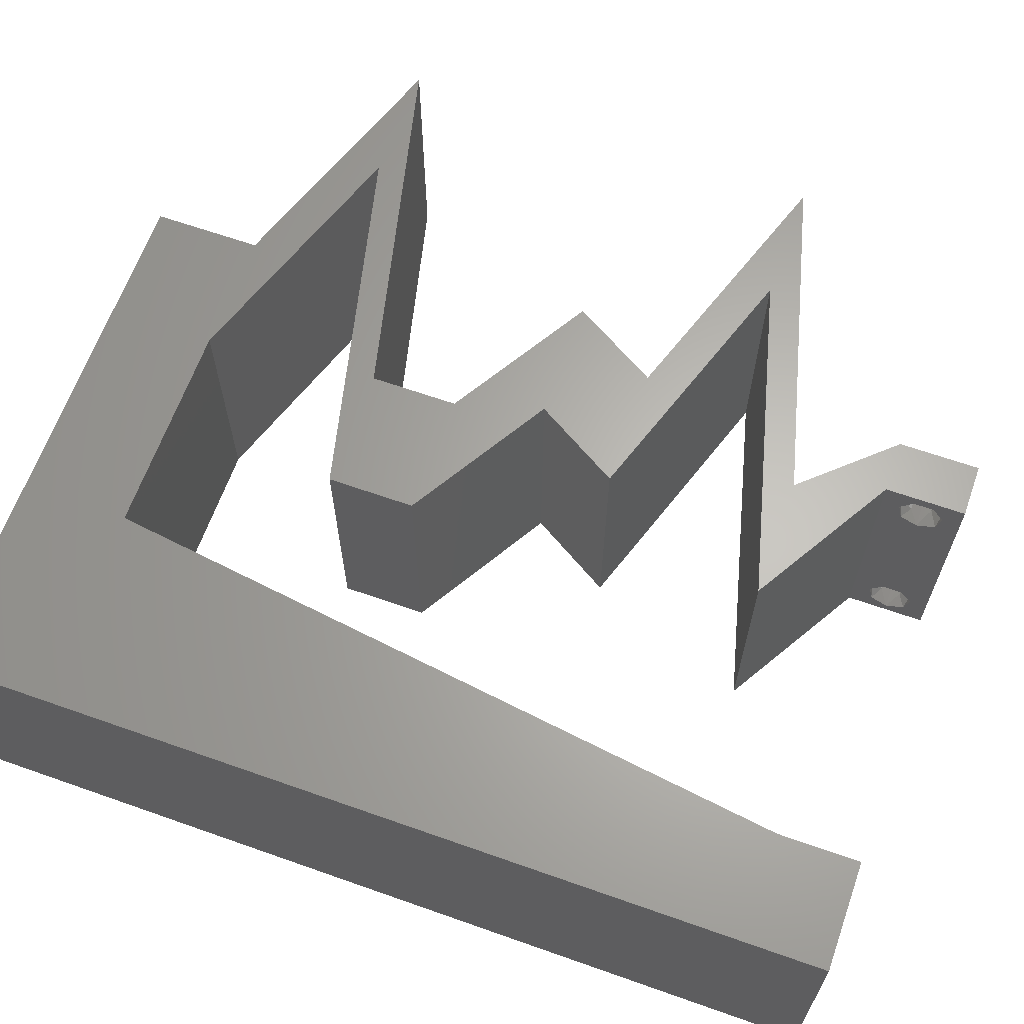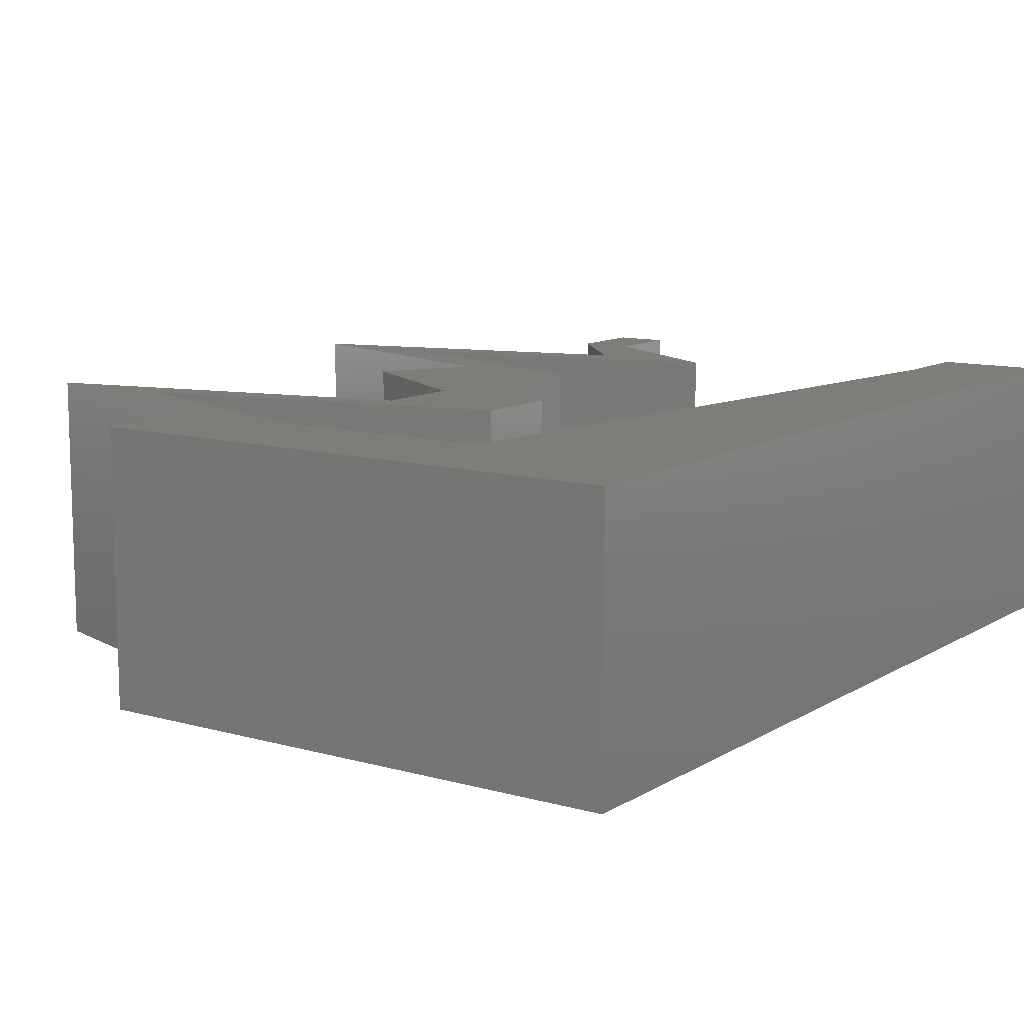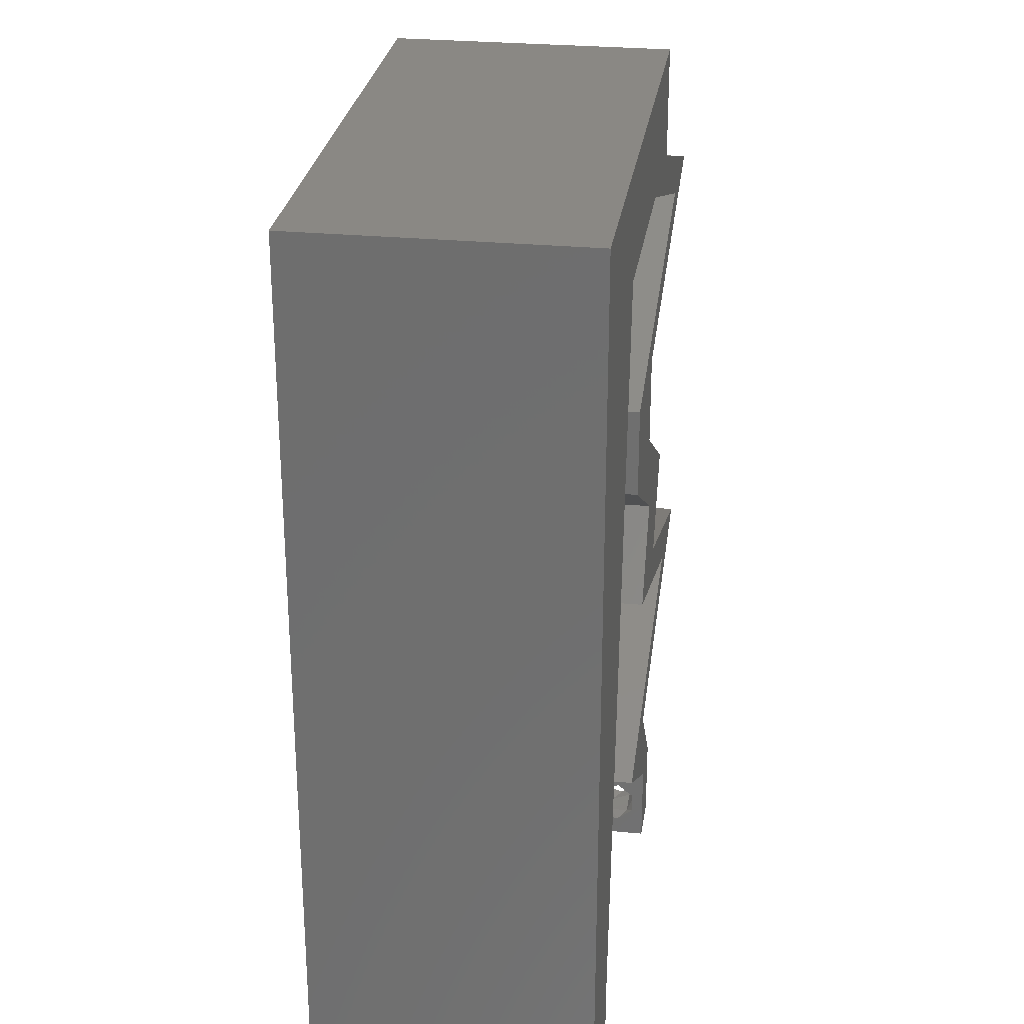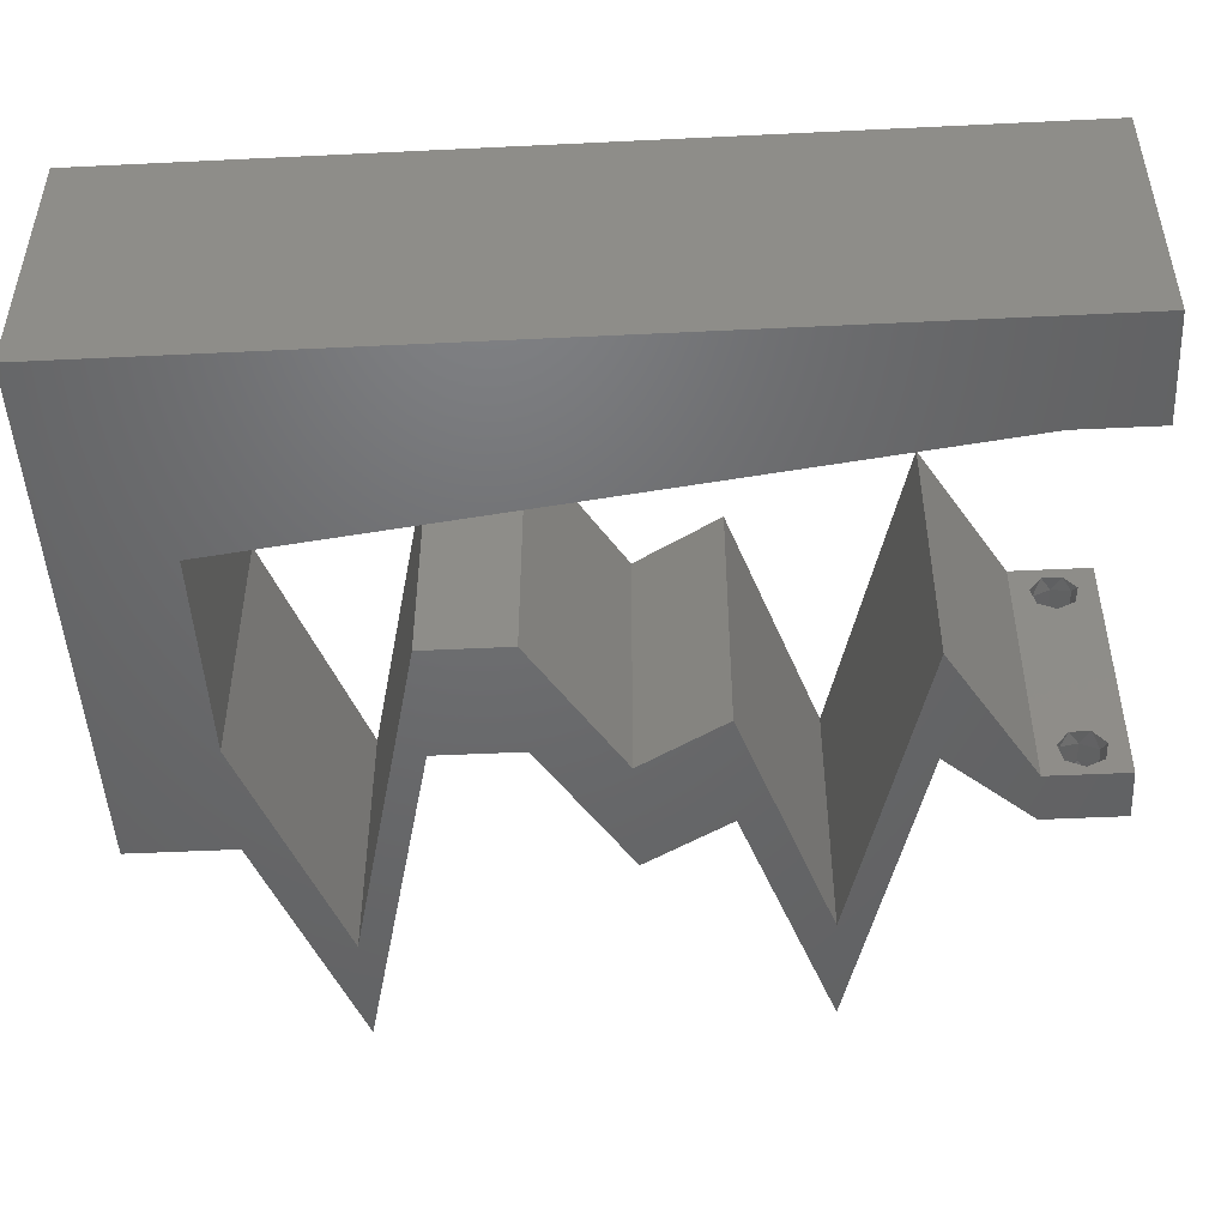
<metadata>
{"format":"stl","ext":"stl","renderer":"f3d","projection":"perspective","resolution":1024,"background":"white","views":[{"elev":64.3,"azim":-70.4,"up":"+Z"},{"elev":10.9,"azim":-145.2,"up":"+Z"},{"elev":27.6,"azim":-81.7,"up":"+Y"},{"elev":-48.2,"azim":-86.9,"up":"+Z"}]}
</metadata>
<code>
# stl→obj: 292 verts, 588 faces
v 0.04 0 0.01
v 0.04 -0.006 0.01
v 0.04 -0.002262 0.003932
v 0.04 -0.003 0.0159
v 0.04 -0.001671 0.00134
v 0.04 0 0
v 0.04 -0.001343 0.002778
v 0.04 -0.004657 0.002778
v 0.04 -0.006 0
v 0.04 -0.004329 0.00134
v 0.04 -0.003 0.0007
v 0.04 -0.002262 0.01913
v 0.04 -0.001343 0.01798
v 0.04 0 0.02
v 0.04 -0.004657 0.01798
v 0.04 -0.003738 0.01913
v 0.04 -0.006 0.02
v 0.04 -0.001671 0.01654
v 0.04 -0.004329 0.01654
v 0.04 -0.003738 0.003932
v 0.036 -0.006 0.01
v 0.036 0 0.01
v 0.036 -0.002262 0.003932
v 0.036 -0.003 0.0159
v 0.036 -0.001343 0.002778
v 0.036 0 0
v 0.036 -0.001671 0.00134
v 0.036 -0.004329 0.00134
v 0.036 -0.006 0
v 0.036 -0.004657 0.002778
v 0.036 -0.003 0.0007
v 0.036 0 0.02
v 0.036 -0.001343 0.01798
v 0.036 -0.002262 0.01913
v 0.036 -0.003738 0.01913
v 0.036 -0.004657 0.01798
v 0.036 -0.006 0.02
v 0.036 -0.004329 0.01654
v 0.036 -0.001671 0.01654
v 0.036 -0.003738 0.003932
v 0.0305 0.00325 0.02
v 0.03405 0.0065 0.02
v 0.03319 0.008667 0.02
v 0.0136 0.0416 0.02
v 0 0.048 0.02
v 0 0.036 0.02
v 0 -0.006 0.02
v 0.008 -0.006 0.02
v 0.004 -0.003 0.02
v 0.008 0 0.02
v 0 0 0.02
v 0.02 0.06 0.02
v 0.02297 0.052 0.02
v 0.03 0.06 0.02
v 0.00772 0.05232 0.02
v 0.03905 0.0195 0.02
v 0.04295 0.026 0.02
v 0.03763 0.02443 0.02
v 0.0122 0.0312 0.02
v 0 0.024 0.02
v 0.0094 0.0104 0.02
v 0.00435 0.0056 0.02
v 0.015 0.052 0.02
v 0.03095 0.052 0.02
v 0.0108 0.0208 0.02
v 0.03205 0.0325 0.02
v 0.03205 0.039 0.02
v 0.02795 0.03575 0.02
v 0.04 0.052 0.02
v 0.03524 0.056 0.02
v 0.02845 0.02925 0.02
v 0.023 0.0325 0.02
v 0.01 0.06 0.02
v 0.04 0.06 0.02
v 0.0339 0.026 0.02
v 0.03 0.0195 0.02
v 0.03607 0.02114 0.02
v 0 0.012 0.02
v 0.005553 0.01621 0.02
v 0.0375 0.02925 0.02
v 0.023 0.039 0.02
v 0 0.06 0.02
v 0.038 -0.003 0.02
v 0.04047 0.04875 0.02
v 0.03979 0.01625 0.02
v 0.04953 0.04875 0.02
v 0.05 0.0455 0.02
v 0.05905 0.0455 0.02
v 0.05005 0.04333 0.02
v 0.032 0.04117 0.02
v 0.04105 0.04117 0.02
v 0.04884 0.01625 0.02
v 0.04957 0.013 0.02
v 0.05863 0.013 0.02
v 0.05043 0.01083 0.02
v 0.04138 0.01083 0.02
v 0.04224 0.008667 0.02
v 0.025 0.0065 0.02
v 0.041 0.04333 0.02
v 0 -0.006 0.01
v 0 -0.003 0.015
v 0 0 0.01
v 0 -0.006 0
v 0 -0.003 0.005
v 0 0 0
v 0.004 -0.006 0.015
v 0.008 -0.006 0.01
v 0.004 -0.006 0.005
v 0.008 -0.006 0
v 0 0.06 0
v 0 0.051 0.0086
v 0 0.06 0.01
v 0 0.009 0.0114
v 0 0.048 0
v 0 0.0415 0.009767
v 0 0.03 0.01
v 0 0.036 0
v 0 0.024 0
v 0 0.0185 0.01023
v 0 0.012 0
v 0 0.005337 0.005128
v 0 0.05466 0.01487
v 0.03319 0.008667 0
v 0.03405 0.0065 0
v 0.0305 0.00325 0
v 0.0136 0.0416 0
v 0.004 -0.003 0
v 0.008 0 0
v 0.02297 0.052 0
v 0.02 0.06 0
v 0.03 0.06 0
v 0.00772 0.05232 0
v 0.03905 0.0195 0
v 0.03763 0.02443 0
v 0.04295 0.026 0
v 0.0122 0.0312 0
v 0.00435 0.0056 0
v 0.0094 0.0104 0
v 0.015 0.052 0
v 0.03095 0.052 0
v 0.0108 0.0208 0
v 0.03205 0.0325 0
v 0.02795 0.03575 0
v 0.03205 0.039 0
v 0.03524 0.056 0
v 0.04 0.052 0
v 0.02845 0.02925 0
v 0.023 0.0325 0
v 0.01 0.06 0
v 0.04 0.06 0
v 0.0339 0.026 0
v 0.03607 0.02114 0
v 0.03 0.0195 0
v 0.005553 0.01621 0
v 0.0375 0.02925 0
v 0.023 0.039 0
v 0.038 -0.003 0
v 0.04047 0.04875 0
v 0.03979 0.01625 0
v 0.04953 0.04875 0
v 0.05 0.0455 0
v 0.05905 0.0455 0
v 0.05005 0.04333 0
v 0.032 0.04117 0
v 0.04105 0.04117 0
v 0.04884 0.01625 0
v 0.04957 0.013 0
v 0.05863 0.013 0
v 0.05043 0.01083 0
v 0.04138 0.01083 0
v 0.04224 0.008667 0
v 0.025 0.0065 0
v 0.041 0.04333 0
v 0.008 0 0.01
v 0.008 -0.003 0.015
v 0.008 -0.003 0.005
v 0.015 0.06 0.00866
v 0.025 0.06 0.01134
v 0.006575 0.06 0.01266
v 0.03343 0.06 0.007337
v 0.04 0.06 0.01
v 0.0342 0.06 0.01422
v 0.005798 0.06 0.00578
v 0.04 0.056 0.015
v 0.04 0.052 0.01
v 0.04 0.056 0.005
v 0.05226 0.04782 0.007024
v 0.04716 0.04956 0.01245
v 0.05905 0.0455 0.01
v 0.04531 0.05019 0.005582
v 0.05346 0.04741 0.01411
v 0.04555 0.04225 0.01198
v 0.03205 0.039 0.01
v 0.0385 0.04055 0.01314
v 0.0526 0.04395 0.01314
v 0.04555 0.04225 0.00486
v 0.05284 0.044 0.006343
v 0.03826 0.0405 0.006343
v 0.03205 0.03575 0.015
v 0.03205 0.0325 0.01
v 0.03205 0.03575 0.005
v 0.04295 0.026 0.01
v 0.03905 0.0195 0.01
v 0.041 0.02275 0.015
v 0.041 0.02275 0.005
v 0.04647 0.01704 0.01226
v 0.05174 0.01529 0.007247
v 0.05863 0.013 0.01
v 0.04433 0.01775 0.005417
v 0.05291 0.0149 0.01405
v 0.04634 0.00975 0.0125
v 0.05294 0.0115 0.01361
v 0.03405 0.0065 0.01
v 0.03973 0.008003 0.01361
v 0.05222 0.01131 0.006931
v 0.04046 0.008195 0.006931
v 0.04634 0.00975 0.005474
v 0.03703 0.00325 0.015
v 0.03703 0.00325 0.005
v 0.025 0.0065 0.01
v 0.03729 0.00975 0.007496
v 0.04389 0.0115 0.00639
v 0.04957 0.013 0.01
v 0.03068 0.008003 0.00639
v 0.03141 0.008195 0.01307
v 0.04317 0.01131 0.01307
v 0.03729 0.00975 0.01453
v 0.04216 0.01546 0.01226
v 0.03688 0.01721 0.007247
v 0.03 0.0195 0.01
v 0.0443 0.01475 0.005417
v 0.03571 0.0176 0.01405
v 0.03195 0.02275 0.015
v 0.0339 0.026 0.01
v 0.03195 0.02275 0.005
v 0.023 0.0325 0.01
v 0.023 0.03575 0.015
v 0.023 0.039 0.01
v 0.023 0.03575 0.005
v 0.0365 0.04225 0.01198
v 0.05 0.0455 0.01
v 0.04355 0.04395 0.01314
v 0.02945 0.04055 0.01314
v 0.0365 0.04225 0.00486
v 0.02921 0.0405 0.006343
v 0.04379 0.044 0.006343
v 0.03774 0.04968 0.007024
v 0.04284 0.04794 0.01245
v 0.03095 0.052 0.01
v 0.04469 0.04731 0.005582
v 0.03654 0.05009 0.01411
v 0.02269 0.052 0.007955
v 0.015 0.052 0.01
v 0.02023 0.052 0.01437
v 0.02556 0.052 0.01447
v 0.009994 0.01481 0.01048
v 0.013 0.03717 0.009362
v 0.0115 0.026 0.009973
v 0.009004 0.007461 0.007696
v 0.01402 0.04473 0.01238
v 0.01418 0.04587 0.005963
v 0.008828 0.006153 0.01402
v 0.0375 -0.003738 0.01607
v 0.0385 -0.002262 0.01607
v 0.03712 -0.002262 0.01607
v 0.03888 -0.003738 0.01607
v 0.03873 -0.001671 0.01866
v 0.03727 -0.001343 0.01722
v 0.03875 -0.001343 0.01722
v 0.03727 -0.003 0.0193
v 0.03875 -0.003 0.0193
v 0.03725 -0.001671 0.01866
v 0.03802 -0.004336 0.01865
v 0.03915 -0.004329 0.01866
v 0.03873 -0.004657 0.01722
v 0.03725 -0.004657 0.01722
v 0.03686 -0.004326 0.01866
v 0.03873 -0.003738 0.0008684
v 0.03727 -0.002262 0.0008684
v 0.03726 -0.003758 0.0008785
v 0.03874 -0.002242 0.0008785
v 0.03727 -0.004657 0.002022
v 0.03873 -0.004329 0.00346
v 0.03875 -0.004657 0.002022
v 0.03727 -0.003 0.0041
v 0.03875 -0.003 0.0041
v 0.03725 -0.004329 0.00346
v 0.03873 -0.001343 0.002022
v 0.03725 -0.001343 0.002022
v 0.03802 -0.001678 0.003468
v 0.03687 -0.001668 0.003456
v 0.03916 -0.001671 0.00346
f 1 2 3
f 1 4 2
f 5 6 7
f 8 9 10
f 10 9 11
f 11 6 5
f 12 13 14
f 15 16 17
f 17 12 14
f 16 12 17
f 9 6 11
f 7 6 1
f 8 2 9
f 14 18 1
f 13 18 14
f 17 2 19
f 19 15 17
f 1 18 4
f 2 4 19
f 7 1 3
f 20 2 8
f 3 2 20
f 21 22 23
f 24 22 21
f 25 26 27
f 28 29 30
f 28 31 29
f 26 31 27
f 32 33 34
f 35 36 37
f 34 37 32
f 37 36 38
f 35 37 34
f 26 29 31
f 30 29 21
f 25 22 26
f 37 38 21
f 32 22 39
f 39 33 32
f 21 38 24
f 39 22 24
f 30 21 40
f 40 21 23
f 23 22 25
f 41 42 43
f 44 45 46
f 47 48 49
f 50 51 49
f 52 53 54
f 45 44 55
f 56 57 58
f 59 44 46
f 59 46 60
f 50 61 62
f 44 63 55
f 53 64 54
f 65 59 60
f 66 67 68
f 64 69 70
f 71 66 68
f 72 71 68
f 51 50 62
f 63 52 73
f 74 54 70
f 75 76 77
f 63 53 52
f 60 78 79
f 57 80 58
f 81 72 68
f 69 74 70
f 82 45 55
f 80 75 58
f 73 82 55
f 63 73 55
f 37 17 83
f 65 60 79
f 61 78 62
f 61 65 79
f 14 32 83
f 48 50 49
f 51 47 49
f 54 64 70
f 58 75 77
f 56 58 77
f 78 61 79
f 78 51 62
f 64 84 69
f 85 56 77
f 17 14 83
f 32 37 83
f 76 85 77
f 69 84 86
f 87 88 86
f 88 87 89
f 90 67 91
f 67 90 68
f 66 75 80
f 71 75 66
f 56 85 92
f 93 94 92
f 94 93 95
f 42 32 14
f 32 42 41
f 96 42 97
f 42 96 43
f 98 41 43
f 92 85 93
f 95 93 97
f 93 96 97
f 90 81 68
f 86 84 87
f 87 99 89
f 89 99 91
f 99 90 91
f 100 101 102
f 51 101 47
f 103 104 105
f 102 104 100
f 47 101 100
f 102 101 51
f 100 104 103
f 105 104 102
f 48 106 107
f 100 106 47
f 103 108 100
f 107 108 109
f 47 106 48
f 107 106 100
f 109 108 103
f 100 108 107
f 110 111 112
f 51 113 102
f 114 111 110
f 78 113 51
f 115 116 46
f 117 116 115
f 117 115 114
f 46 116 60
f 118 116 117
f 60 119 78
f 60 116 119
f 45 115 46
f 120 119 118
f 119 116 118
f 105 121 120
f 82 122 45
f 45 111 115
f 120 113 119
f 45 122 111
f 120 121 113
f 119 113 78
f 115 111 114
f 112 122 82
f 102 121 105
f 113 121 102
f 111 122 112
f 123 124 125
f 117 114 126
f 103 127 109
f 128 127 105
f 129 130 131
f 114 132 126
f 133 134 135
f 136 117 126
f 136 118 117
f 128 137 138
f 126 132 139
f 129 131 140
f 141 118 136
f 142 143 144
f 140 145 146
f 147 143 142
f 148 143 147
f 105 137 128
f 139 149 130
f 150 145 131
f 151 152 153
f 139 130 129
f 118 154 120
f 135 134 155
f 156 143 148
f 146 145 150
f 110 132 114
f 155 134 151
f 149 132 110
f 139 132 149
f 141 154 118
f 138 137 120
f 29 157 9
f 138 154 141
f 109 127 128
f 105 127 103
f 6 157 26
f 131 145 140
f 134 152 151
f 133 152 134
f 120 154 138
f 120 137 105
f 140 146 158
f 159 152 133
f 9 157 6
f 26 157 29
f 153 152 159
f 146 160 158
f 161 160 162
f 162 163 161
f 164 165 144
f 144 143 164
f 142 155 151
f 147 142 151
f 133 166 159
f 167 166 168
f 168 169 167
f 6 26 124
f 124 26 125
f 170 171 124
f 170 124 123
f 125 172 123
f 166 167 159
f 169 171 167
f 167 171 170
f 164 143 156
f 160 161 158
f 161 163 173
f 163 165 173
f 173 165 164
f 174 175 107
f 48 175 50
f 128 176 109
f 107 176 174
f 50 175 174
f 107 175 48
f 109 176 107
f 174 176 128
f 52 177 73
f 130 178 131
f 52 178 177
f 177 178 130
f 177 179 73
f 178 180 131
f 54 178 52
f 149 177 130
f 131 180 150
f 150 180 181
f 82 179 112
f 73 179 82
f 54 182 178
f 149 183 177
f 178 182 180
f 177 183 179
f 74 182 54
f 181 182 74
f 110 183 149
f 112 183 110
f 180 182 181
f 179 183 112
f 74 184 181
f 185 184 69
f 146 186 185
f 181 186 150
f 181 184 185
f 150 186 146
f 69 184 74
f 185 186 181
f 160 187 162
f 69 188 185
f 86 188 69
f 162 187 189
f 146 190 160
f 185 190 146
f 88 191 86
f 189 191 88
f 160 190 187
f 191 188 86
f 187 190 188
f 191 187 188
f 188 190 185
f 189 187 191
f 91 192 89
f 193 194 67
f 88 195 189
f 67 194 91
f 89 195 88
f 196 197 192
f 192 198 196
f 189 197 162
f 144 198 193
f 192 197 195
f 194 198 192
f 165 198 144
f 162 197 163
f 192 195 89
f 91 194 192
f 163 196 165
f 196 198 165
f 163 197 196
f 193 198 194
f 195 197 189
f 66 199 67
f 193 199 200
f 200 201 193
f 144 201 142
f 67 199 193
f 200 199 66
f 193 201 144
f 142 201 200
f 202 200 80
f 155 200 202
f 200 66 80
f 80 57 202
f 155 142 200
f 135 155 202
f 203 204 56
f 57 204 202
f 133 205 203
f 202 205 135
f 56 204 57
f 202 204 203
f 203 205 202
f 135 205 133
f 56 206 203
f 92 206 56
f 166 207 168
f 168 207 208
f 133 209 166
f 94 210 92
f 203 209 133
f 208 210 94
f 166 209 207
f 210 206 92
f 207 209 206
f 206 209 203
f 210 207 206
f 208 207 210
f 97 211 95
f 94 212 208
f 213 214 42
f 208 215 168
f 124 216 213
f 42 214 97
f 95 212 94
f 171 216 124
f 168 215 169
f 211 216 217
f 217 215 211
f 214 216 211
f 211 215 212
f 169 217 171
f 97 214 211
f 211 212 95
f 169 215 217
f 217 216 171
f 212 215 208
f 213 216 214
f 42 218 213
f 1 218 14
f 6 219 1
f 213 219 124
f 124 219 6
f 14 218 42
f 213 218 1
f 1 219 213
f 2 17 37
f 21 2 37
f 29 9 2
f 29 2 21
f 220 22 41
f 125 22 220
f 22 32 41
f 41 98 220
f 125 26 22
f 172 125 220
f 123 221 170
f 167 222 223
f 220 224 172
f 98 225 220
f 223 226 93
f 170 222 167
f 172 224 123
f 43 225 98
f 93 226 96
f 227 226 221
f 221 225 227
f 224 225 221
f 221 226 222
f 96 227 43
f 123 224 221
f 221 222 170
f 96 226 227
f 227 225 43
f 220 225 224
f 222 226 223
f 93 228 223
f 85 228 93
f 159 229 153
f 153 229 230
f 167 231 159
f 76 232 85
f 223 231 167
f 230 232 76
f 159 231 229
f 232 228 85
f 229 231 228
f 228 231 223
f 232 229 228
f 230 229 232
f 76 233 230
f 234 233 75
f 230 235 153
f 151 235 234
f 75 233 76
f 230 233 234
f 153 235 151
f 234 235 230
f 236 234 71
f 147 234 236
f 234 75 71
f 71 72 236
f 147 151 234
f 148 147 236
f 81 237 72
f 236 237 238
f 148 239 156
f 238 239 236
f 72 237 236
f 238 237 81
f 236 239 148
f 156 239 238
f 99 240 90
f 241 242 87
f 81 243 238
f 87 242 99
f 90 243 81
f 244 245 240
f 240 246 244
f 238 245 156
f 161 246 241
f 242 246 240
f 240 245 243
f 173 246 161
f 156 245 164
f 240 243 90
f 99 242 240
f 164 244 173
f 244 246 173
f 164 245 244
f 243 245 238
f 241 246 242
f 158 247 140
f 87 248 241
f 84 248 87
f 140 247 249
f 161 250 158
f 241 250 161
f 64 251 84
f 249 251 64
f 158 250 247
f 251 248 84
f 247 250 248
f 251 247 248
f 248 250 241
f 249 247 251
f 140 252 129
f 129 252 139
f 249 252 140
f 139 252 253
f 253 254 63
f 64 255 249
f 53 255 64
f 63 254 53
f 249 255 252
f 253 252 254
f 252 255 254
f 254 255 53
f 141 256 138
f 59 257 44
f 59 258 257
f 65 258 59
f 141 258 256
f 256 258 65
f 256 259 138
f 257 260 44
f 136 258 141
f 257 258 136
f 61 256 65
f 126 257 136
f 63 260 253
f 128 259 174
f 138 259 128
f 44 260 63
f 126 261 257
f 61 262 256
f 257 261 260
f 256 262 259
f 139 261 126
f 50 262 61
f 174 262 50
f 253 261 139
f 259 262 174
f 260 261 253
f 4 24 263
f 24 4 264
f 24 264 265
f 4 263 266
f 267 268 269
f 270 267 271
f 267 270 272
f 268 267 272
f 273 270 271
f 273 271 274
f 275 263 276
f 268 264 269
f 270 273 277
f 264 268 265
f 263 275 266
f 275 276 273
f 13 12 267
f 35 34 270
f 33 39 268
f 15 19 275
f 267 12 271
f 13 267 269
f 270 34 272
f 33 268 272
f 18 13 269
f 38 36 276
f 12 16 271
f 34 33 272
f 263 38 276
f 264 18 269
f 275 273 274
f 273 276 277
f 15 275 274
f 35 270 277
f 276 36 277
f 268 39 265
f 275 19 266
f 271 16 274
f 24 38 263
f 4 18 264
f 39 24 265
f 19 4 266
f 36 35 277
f 16 15 274
f 11 31 278
f 31 11 279
f 278 31 280
f 279 11 281
f 282 283 284
f 283 285 286
f 285 283 287
f 283 282 287
f 278 282 284
f 279 288 289
f 288 290 289
f 282 278 280
f 288 279 281
f 289 290 291
f 290 288 292
f 286 285 290
f 20 8 283
f 28 30 282
f 5 7 288
f 40 23 285
f 20 283 286
f 283 8 284
f 40 285 287
f 282 30 287
f 3 20 286
f 8 10 284
f 25 27 289
f 30 40 287
f 10 11 278
f 27 31 279
f 10 278 284
f 27 279 289
f 286 290 292
f 290 285 291
f 28 282 280
f 5 288 281
f 285 23 291
f 288 7 292
f 3 286 292
f 25 289 291
f 23 25 291
f 7 3 292
f 11 5 281
f 31 28 280

</code>
